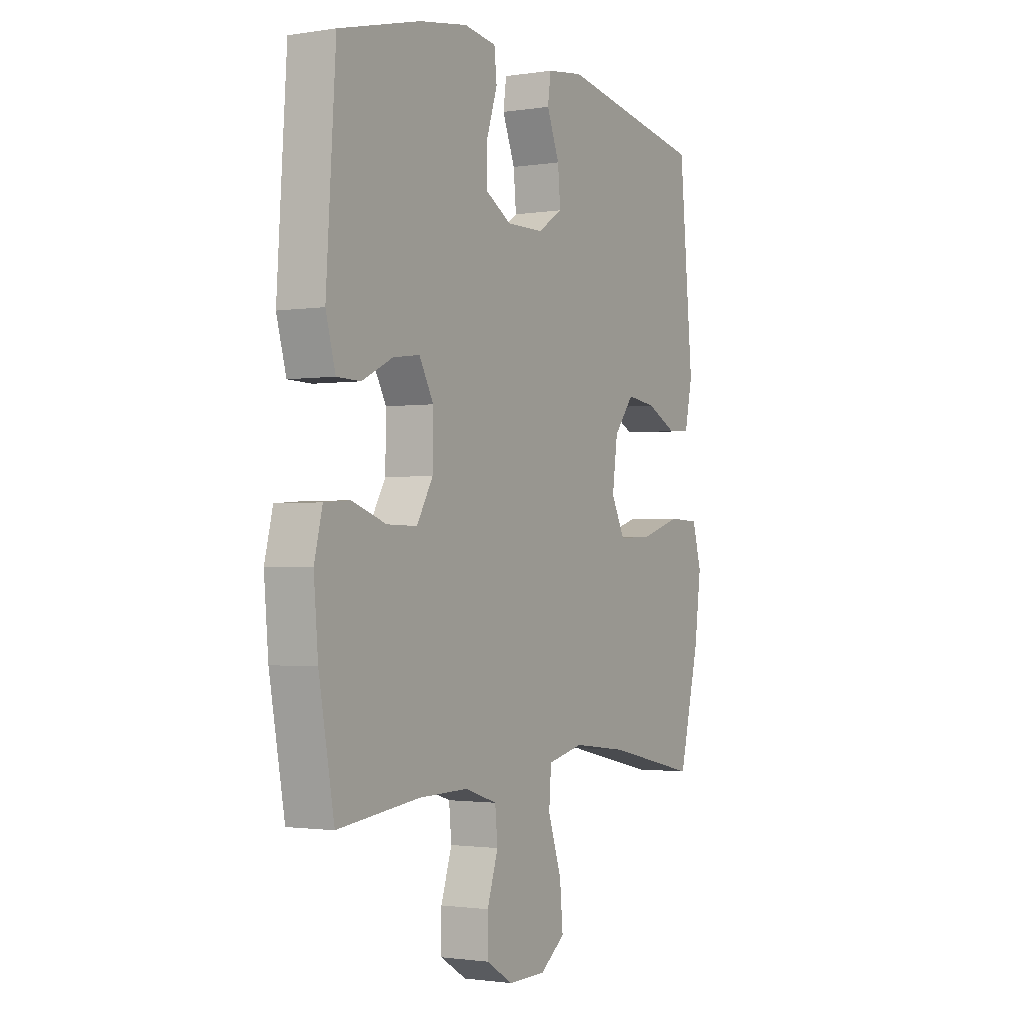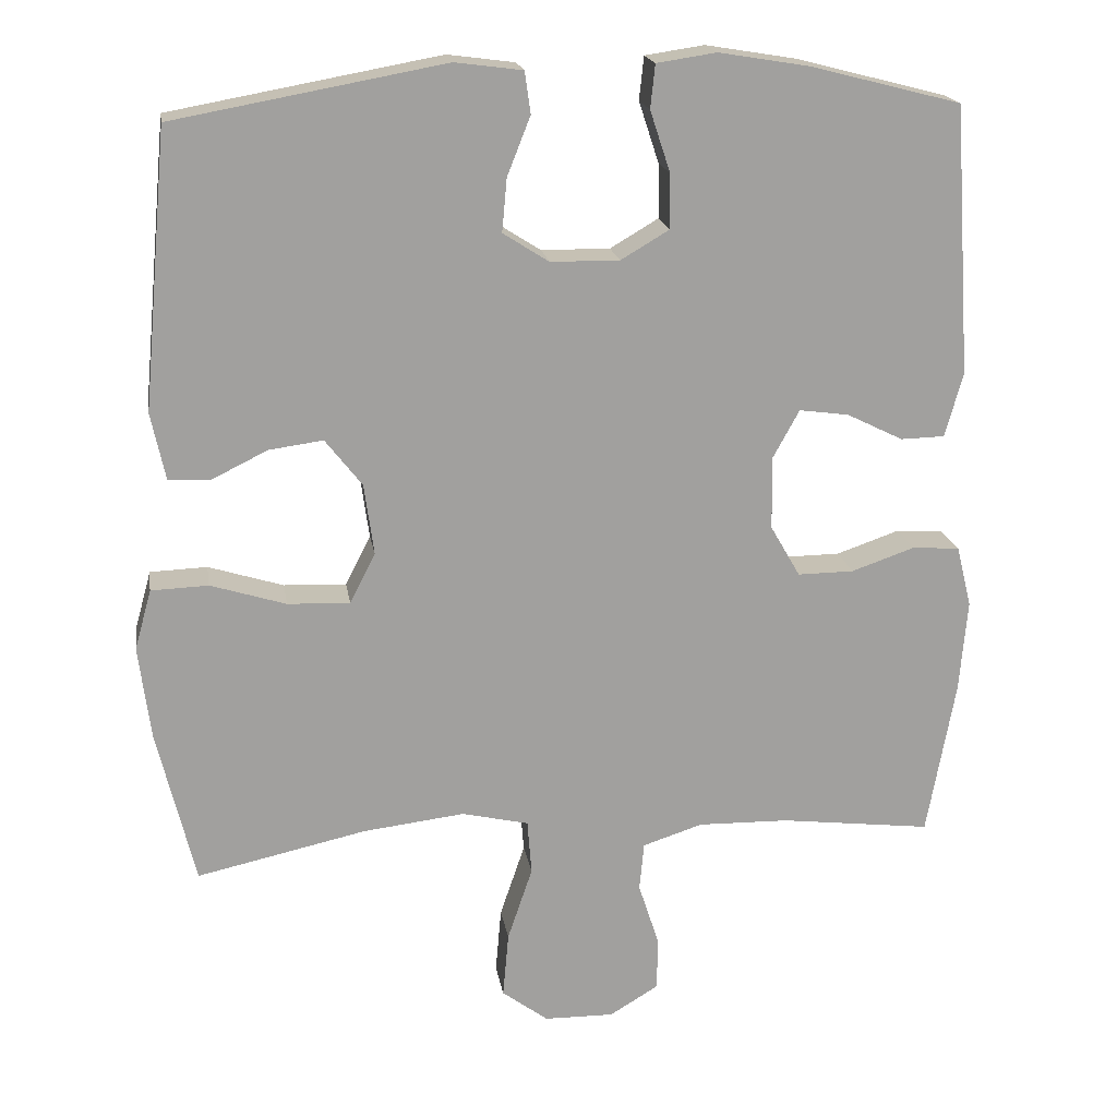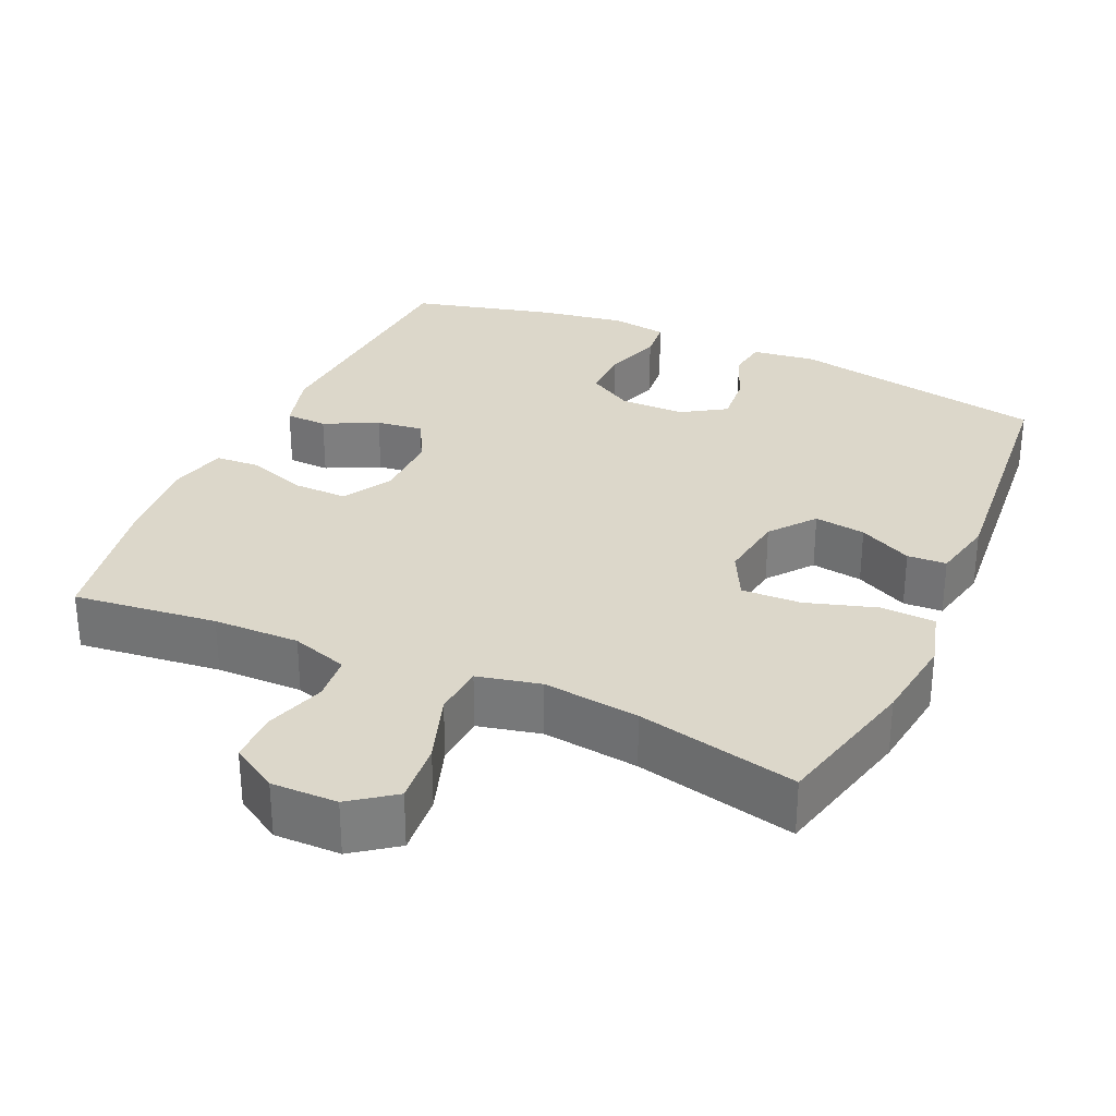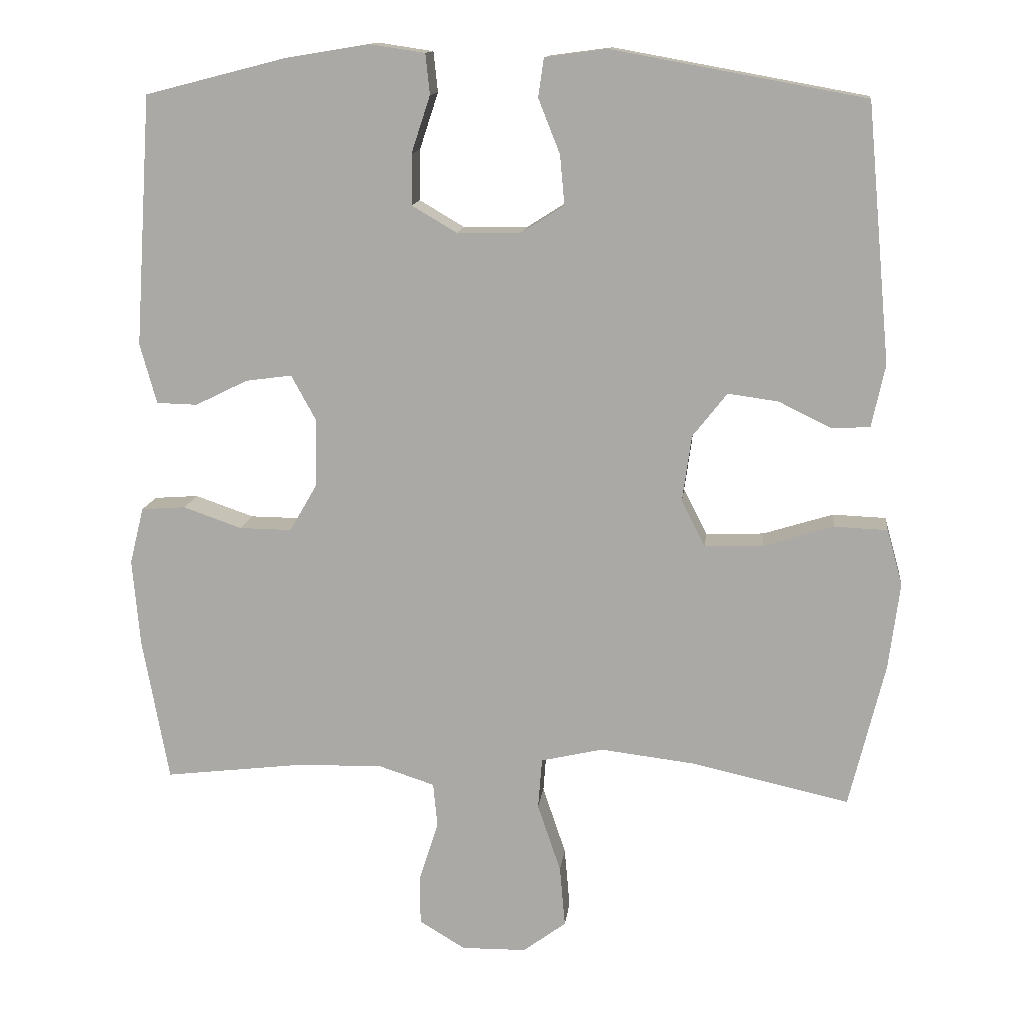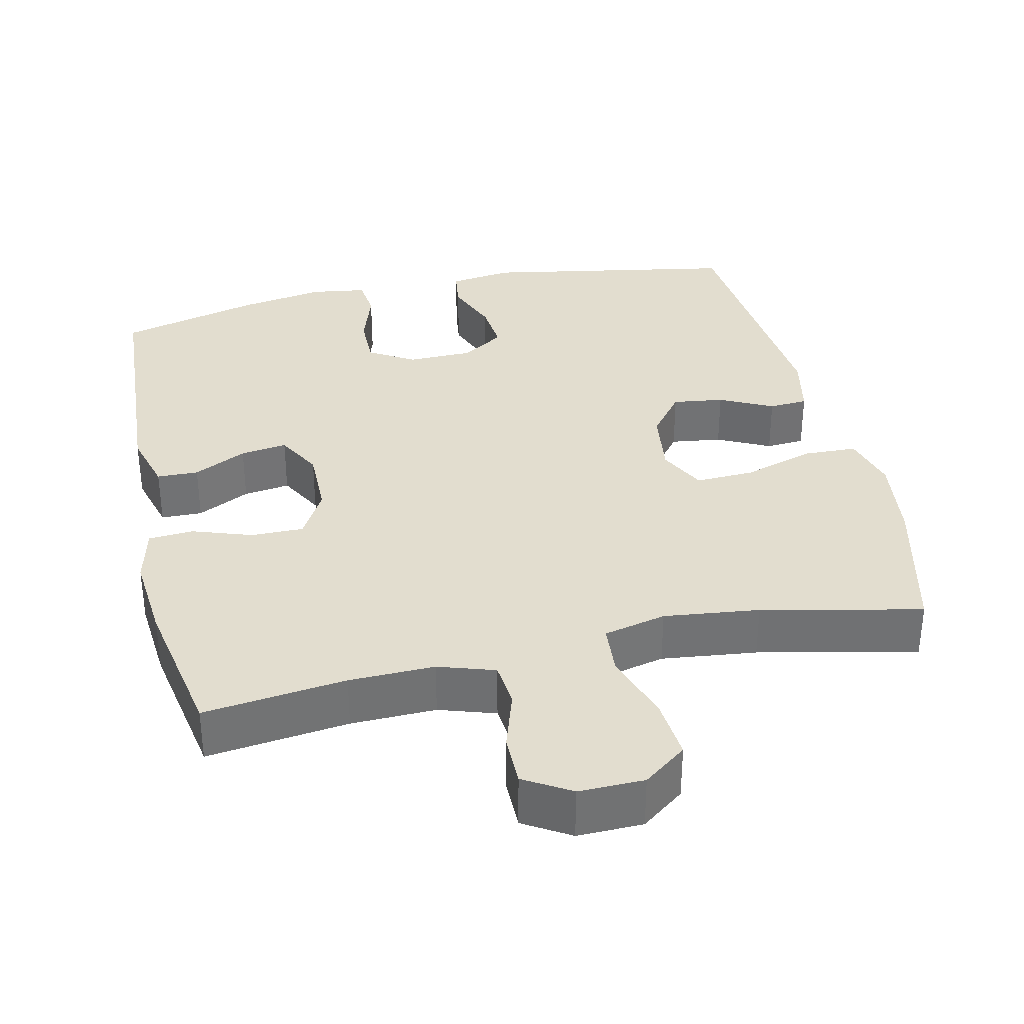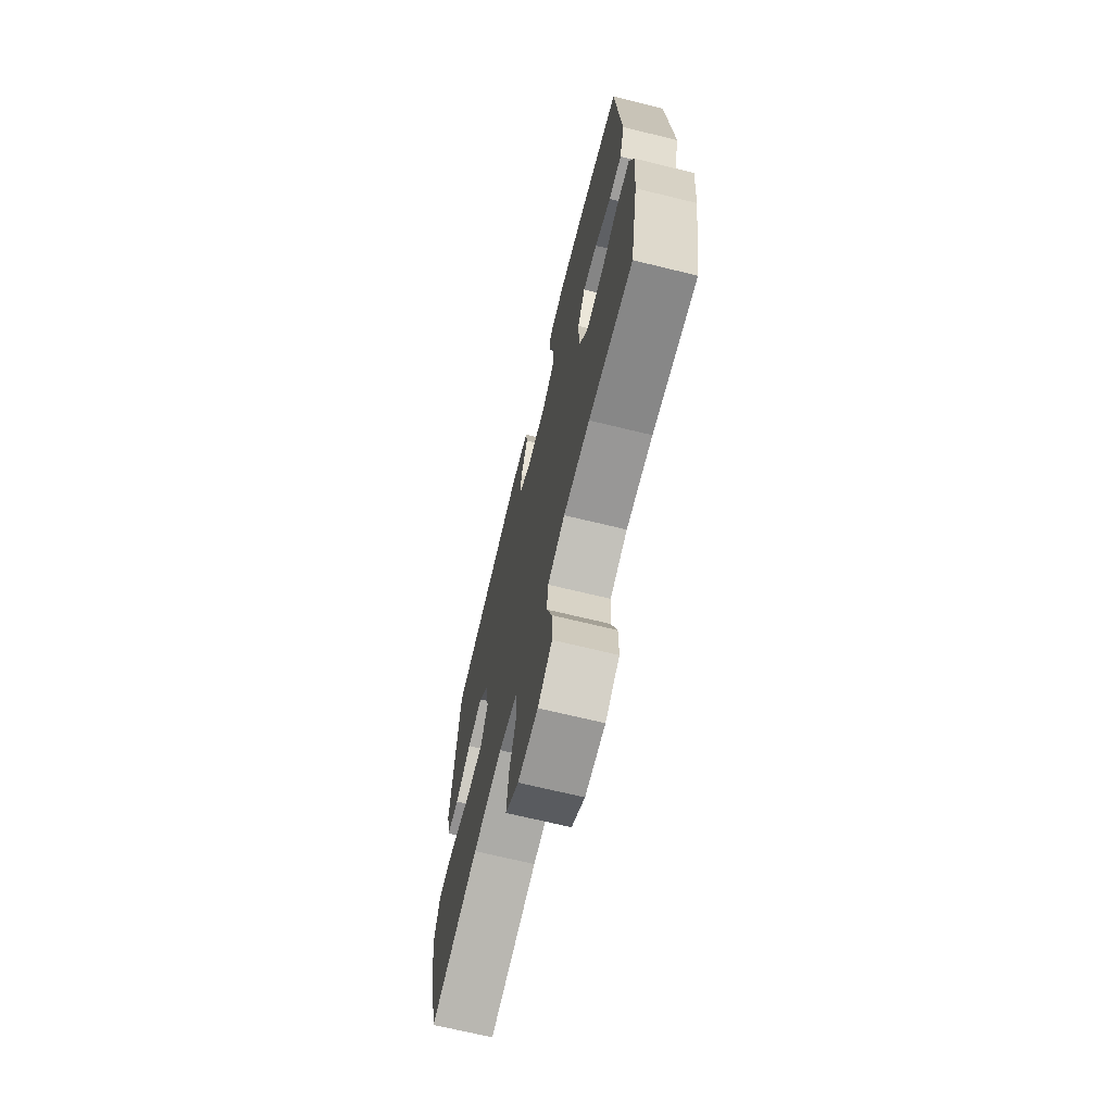
<metadata>
{"format":"obj","ext":"obj","renderer":"f3d","projection":"perspective","resolution":1024,"background":"white","views":[{"elev":-1.6,"azim":119.7,"up":"+Z"},{"elev":18.5,"azim":-9.0,"up":"+Z"},{"elev":30.7,"azim":-155.7,"up":"+Y"},{"elev":13.1,"azim":-173.3,"up":"+Z"},{"elev":34.9,"azim":167.2,"up":"+Y"},{"elev":-69.4,"azim":76.3,"up":"+Z"}]}
</metadata>
<code>
o path806
v 0.5393 0.0375 -0.278
v 0.5498 0.0375 -0.1557
v 0.53 0.0375 -0.07587
v 0.4676 0.0375 -0.07142
v 0.3845 0.0375 -0.1001
v 0.3109 0.0375 -0.101
v 0.2717 0.0375 -0.03338
v 0.2704 0.0375 0.06241
v 0.3052 0.0375 0.1257
v 0.3702 0.0375 0.1168
v 0.4443 0.0375 0.08039
v 0.5022 0.0375 0.0819
v 0.5255 0.0375 0.1666
v 0.5022 0.0375 0.5195
v 0.3045 0.0375 0.57
v 0.1859 0.0375 0.5895
v 0.1077 0.0375 0.5778
v 0.1017 0.0375 0.521
v 0.128 0.0375 0.4411
v 0.1288 0.0375 0.3694
v 0.06541 0.0375 0.332
v -0.02474 0.0375 0.333
v -0.08502 0.0375 0.3713
v -0.07866 0.0375 0.4411
v -0.04815 0.0375 0.5179
v -0.05577 0.0375 0.5725
v -0.1442 0.0375 0.5842
v -0.4995 0.0375 0.5195
v -0.5329 0.0375 0.1573
v -0.5141 0.0375 0.06959
v -0.4601 0.0375 0.06652
v -0.3864 0.0375 0.1028
v -0.3153 0.0375 0.1126
v -0.2669 0.0375 0.05092
v -0.2539 0.0375 -0.04277
v -0.2873 0.0375 -0.1081
v -0.3693 0.0375 -0.1049
v -0.4681 0.0375 -0.07422
v -0.5431 0.0375 -0.07717
v -0.5651 0.0375 -0.1562
v -0.5495 0.0375 -0.2781
v -0.4995 0.0375 -0.4824
v -0.2771 0.0375 -0.4332
v -0.1438 0.0375 -0.4172
v -0.0563 0.0375 -0.4374
v -0.0507 0.0375 -0.5089
v -0.08346 0.0375 -0.6057
v -0.09113 0.0375 -0.6915
v -0.03046 0.0375 -0.7367
v 0.06109 0.0375 -0.7379
v 0.1258 0.0375 -0.6988
v 0.1255 0.0375 -0.6267
v 0.09908 0.0375 -0.5453
v 0.105 0.0375 -0.4819
v 0.1837 0.0375 -0.4564
v 0.3031 0.0375 -0.4586
v 0.5022 0.0375 -0.4824
v 0.5393 -0.0375 -0.278
v 0.5498 -0.0375 -0.1557
v 0.53 -0.0375 -0.07587
v 0.4676 -0.0375 -0.07142
v 0.3845 -0.0375 -0.1001
v 0.3109 -0.0375 -0.101
v 0.2717 -0.0375 -0.03338
v 0.2704 -0.0375 0.06241
v 0.3052 -0.0375 0.1257
v 0.3702 -0.0375 0.1168
v 0.4443 -0.0375 0.08039
v 0.5022 -0.0375 0.0819
v 0.5255 -0.0375 0.1666
v 0.5022 -0.0375 0.5195
v 0.3045 -0.0375 0.57
v 0.1859 -0.0375 0.5895
v 0.1077 -0.0375 0.5778
v 0.1017 -0.0375 0.521
v 0.128 -0.0375 0.4411
v 0.1288 -0.0375 0.3694
v 0.06541 -0.0375 0.332
v -0.02474 -0.0375 0.333
v -0.08502 -0.0375 0.3713
v -0.07866 -0.0375 0.4411
v -0.04815 -0.0375 0.5179
v -0.05577 -0.0375 0.5725
v -0.1442 -0.0375 0.5842
v -0.4995 -0.0375 0.5195
v -0.5329 -0.0375 0.1573
v -0.5141 -0.0375 0.06959
v -0.4601 -0.0375 0.06652
v -0.3864 -0.0375 0.1028
v -0.3153 -0.0375 0.1126
v -0.2669 -0.0375 0.05092
v -0.2539 -0.0375 -0.04277
v -0.2873 -0.0375 -0.1081
v -0.3693 -0.0375 -0.1049
v -0.4681 -0.0375 -0.07422
v -0.5431 -0.0375 -0.07717
v -0.5651 -0.0375 -0.1562
v -0.5495 -0.0375 -0.2781
v -0.4995 -0.0375 -0.4824
v -0.2771 -0.0375 -0.4332
v -0.1438 -0.0375 -0.4172
v -0.0563 -0.0375 -0.4374
v -0.0507 -0.0375 -0.5089
v -0.08346 -0.0375 -0.6057
v -0.09113 -0.0375 -0.6915
v -0.03046 -0.0375 -0.7367
v 0.06109 -0.0375 -0.7379
v 0.1258 -0.0375 -0.6988
v 0.1255 -0.0375 -0.6267
v 0.09908 -0.0375 -0.5453
v 0.105 -0.0375 -0.4819
v 0.1837 -0.0375 -0.4564
v 0.3031 -0.0375 -0.4586
v 0.5022 -0.0375 -0.4824
v 0.5393 0.0375 -0.278
v 0.5498 0.0375 -0.1557
v 0.53 0.0375 -0.07587
v 0.53 0.0375 -0.07587
v 0.4676 0.0375 -0.07142
v 0.5022 0.0375 0.0819
v 0.5022 0.0375 0.0819
v 0.5255 0.0375 0.1666
v 0.5022 0.0375 -0.4824
v 0.5022 0.0375 -0.4824
v 0.5022 0.0375 0.5195
v 0.5022 0.0375 0.5195
v 0.4443 0.0375 0.08039
v 0.3845 0.0375 -0.1001
v 0.3702 0.0375 0.1168
v 0.3045 0.0375 0.57
v 0.3031 0.0375 -0.4586
v 0.3109 0.0375 -0.101
v 0.3109 0.0375 -0.101
v 0.3052 0.0375 0.1257
v 0.3052 0.0375 0.1257
v 0.2717 0.0375 -0.03338
v 0.2704 0.0375 0.06241
v 0.1859 0.0375 0.5895
v 0.1837 0.0375 -0.4564
v 0.1077 0.0375 0.5778
v 0.1077 0.0375 0.5778
v 0.105 0.0375 -0.4819
v 0.105 0.0375 -0.4819
v 0.128 0.0375 0.4411
v 0.1288 0.0375 0.3694
v 0.06541 0.0375 0.332
v 0.1017 0.0375 0.521
v 0.06109 0.0375 -0.7379
v 0.1258 0.0375 -0.6988
v 0.1255 0.0375 -0.6267
v 0.09908 0.0375 -0.5453
v -0.02474 0.0375 0.333
v -0.03046 0.0375 -0.7367
v -0.08502 0.0375 0.3713
v -0.08502 0.0375 0.3713
v -0.09113 0.0375 -0.6915
v -0.07866 0.0375 0.4411
v -0.04815 0.0375 0.5179
v -0.05577 0.0375 0.5725
v -0.05577 0.0375 0.5725
v -0.08346 0.0375 -0.6057
v -0.0507 0.0375 -0.5089
v -0.0563 0.0375 -0.4374
v -0.0563 0.0375 -0.4374
v -0.1442 0.0375 0.5842
v -0.1438 0.0375 -0.4172
v -0.2771 0.0375 -0.4332
v -0.2539 0.0375 -0.04277
v -0.2873 0.0375 -0.1081
v -0.2873 0.0375 -0.1081
v -0.2669 0.0375 0.05092
v -0.3153 0.0375 0.1126
v -0.3693 0.0375 -0.1049
v -0.3864 0.0375 0.1028
v -0.4681 0.0375 -0.07422
v -0.4601 0.0375 0.06652
v -0.4995 0.0375 -0.4824
v -0.4995 0.0375 -0.4824
v -0.5141 0.0375 0.06959
v -0.5141 0.0375 0.06959
v -0.5431 0.0375 -0.07717
v -0.5431 0.0375 -0.07717
v -0.4995 0.0375 0.5195
v -0.4995 0.0375 0.5195
v -0.5329 0.0375 0.1573
v -0.5495 0.0375 -0.2781
v -0.5651 0.0375 -0.1562
v 0.5393 -0.0375 -0.278
v 0.5498 -0.0375 -0.1557
v 0.53 -0.0375 -0.07587
v 0.53 -0.0375 -0.07587
v 0.4676 -0.0375 -0.07142
v 0.5022 -0.0375 0.0819
v 0.5022 -0.0375 0.0819
v 0.5255 -0.0375 0.1666
v 0.5022 -0.0375 -0.4824
v 0.5022 -0.0375 -0.4824
v 0.5022 -0.0375 0.5195
v 0.5022 -0.0375 0.5195
v 0.4443 -0.0375 0.08039
v 0.3845 -0.0375 -0.1001
v 0.3702 -0.0375 0.1168
v 0.3045 -0.0375 0.57
v 0.3031 -0.0375 -0.4586
v 0.3109 -0.0375 -0.101
v 0.3109 -0.0375 -0.101
v 0.3052 -0.0375 0.1257
v 0.3052 -0.0375 0.1257
v 0.2717 -0.0375 -0.03338
v 0.2704 -0.0375 0.06241
v 0.1859 -0.0375 0.5895
v 0.1837 -0.0375 -0.4564
v 0.1077 -0.0375 0.5778
v 0.1077 -0.0375 0.5778
v 0.105 -0.0375 -0.4819
v 0.105 -0.0375 -0.4819
v 0.128 -0.0375 0.4411
v 0.1288 -0.0375 0.3694
v 0.06541 -0.0375 0.332
v 0.1017 -0.0375 0.521
v 0.06109 -0.0375 -0.7379
v 0.1258 -0.0375 -0.6988
v 0.1255 -0.0375 -0.6267
v 0.09908 -0.0375 -0.5453
v -0.02474 -0.0375 0.333
v -0.03046 -0.0375 -0.7367
v -0.08502 -0.0375 0.3713
v -0.08502 -0.0375 0.3713
v -0.09113 -0.0375 -0.6915
v -0.07866 -0.0375 0.4411
v -0.04815 -0.0375 0.5179
v -0.05577 -0.0375 0.5725
v -0.05577 -0.0375 0.5725
v -0.08346 -0.0375 -0.6057
v -0.0507 -0.0375 -0.5089
v -0.0563 -0.0375 -0.4374
v -0.0563 -0.0375 -0.4374
v -0.1442 -0.0375 0.5842
v -0.1438 -0.0375 -0.4172
v -0.2771 -0.0375 -0.4332
v -0.2539 -0.0375 -0.04277
v -0.2873 -0.0375 -0.1081
v -0.2873 -0.0375 -0.1081
v -0.2669 -0.0375 0.05092
v -0.3153 -0.0375 0.1126
v -0.3693 -0.0375 -0.1049
v -0.3864 -0.0375 0.1028
v -0.4681 -0.0375 -0.07422
v -0.4601 -0.0375 0.06652
v -0.4995 -0.0375 -0.4824
v -0.4995 -0.0375 -0.4824
v -0.5141 -0.0375 0.06959
v -0.5141 -0.0375 0.06959
v -0.5431 -0.0375 -0.07717
v -0.5431 -0.0375 -0.07717
v -0.4995 -0.0375 0.5195
v -0.4995 -0.0375 0.5195
v -0.5329 -0.0375 0.1573
v -0.5495 -0.0375 -0.2781
v -0.5651 -0.0375 -0.1562
f 195 198 202
f 201 205 204
f 224 215 235
f 223 234 221
f 242 246 240
f 226 234 229
f 210 225 244
f 210 219 225
f 232 238 231
f 236 241 239
f 188 204 196
f 188 201 204
f 239 242 240
f 200 195 202
f 205 209 236
f 212 205 236
f 192 189 190
f 189 201 188
f 204 205 212
f 260 248 254
f 193 195 200
f 203 218 198
f 259 246 260
f 217 218 203
f 227 256 245
f 231 238 230
f 201 189 192
f 230 256 227
f 245 256 247
f 235 215 236
f 256 230 238
f 212 236 215
f 226 221 234
f 217 211 220
f 202 198 207
f 227 245 225
f 210 244 241
f 213 220 211
f 219 207 218
f 224 234 223
f 247 258 249
f 207 219 210
f 239 241 242
f 244 225 245
f 240 259 250
f 210 241 209
f 198 218 207
f 249 258 252
f 258 247 256
f 240 246 259
f 234 224 235
f 222 223 221
f 260 246 248
f 211 217 203
f 209 241 236
f 1 2 59 58
f 2 118 191 59
f 3 4 61 60
f 121 13 70 194
f 124 1 58 197
f 13 126 199 70
f 11 12 69 68
f 4 5 62 61
f 10 11 68 67
f 14 15 72 71
f 56 57 114 113
f 5 133 206 62
f 135 10 67 208
f 6 7 64 63
f 8 9 66 65
f 15 16 73 72
f 55 56 113 112
f 7 8 65 64
f 16 141 214 73
f 143 55 112 216
f 19 20 77 76
f 20 21 78 77
f 18 19 76 75
f 17 18 75 74
f 50 51 108 107
f 51 52 109 108
f 52 53 110 109
f 53 54 111 110
f 21 22 79 78
f 49 50 107 106
f 22 155 228 79
f 48 49 106 105
f 24 25 82 81
f 25 160 233 82
f 47 48 105 104
f 46 47 104 103
f 164 46 103 237
f 26 27 84 83
f 44 45 102 101
f 23 24 81 80
f 43 44 101 100
f 35 170 243 92
f 34 35 92 91
f 33 34 91 90
f 36 37 94 93
f 32 33 90 89
f 37 38 95 94
f 31 32 89 88
f 178 43 100 251
f 180 31 88 253
f 38 182 255 95
f 27 184 257 84
f 29 30 87 86
f 28 29 86 85
f 41 42 99 98
f 40 41 98 97
f 39 40 97 96
f 122 129 125
f 128 131 132
f 151 162 142
f 150 148 161
f 169 167 173
f 153 156 161
f 137 171 152
f 137 152 146
f 159 158 165
f 163 166 168
f 115 123 131
f 115 131 128
f 166 167 169
f 127 129 122
f 132 163 136
f 139 163 132
f 119 117 116
f 116 115 128
f 131 139 132
f 187 181 175
f 120 127 122
f 130 125 145
f 186 187 173
f 144 130 145
f 154 172 183
f 158 157 165
f 128 119 116
f 157 154 183
f 172 174 183
f 162 163 142
f 183 165 157
f 139 142 163
f 153 161 148
f 144 147 138
f 129 134 125
f 154 152 172
f 137 168 171
f 140 138 147
f 146 145 134
f 151 150 161
f 174 176 185
f 134 137 146
f 166 169 168
f 171 172 152
f 167 177 186
f 137 136 168
f 125 134 145
f 176 179 185
f 185 183 174
f 167 186 173
f 161 162 151
f 149 148 150
f 187 175 173
f 138 130 144
f 136 163 168

</code>
